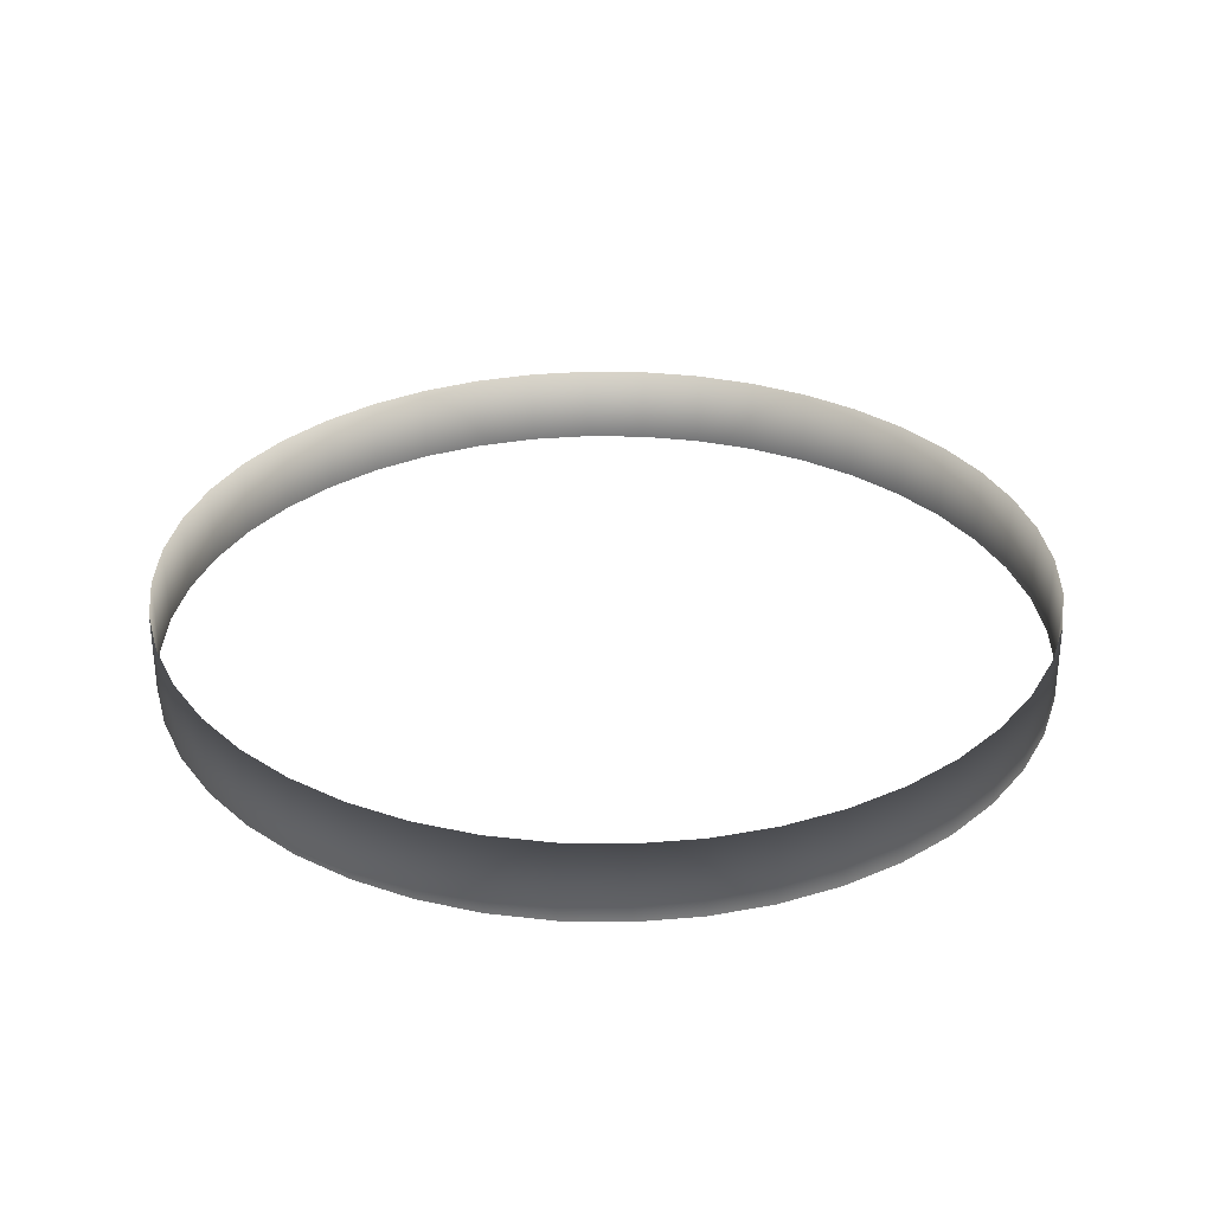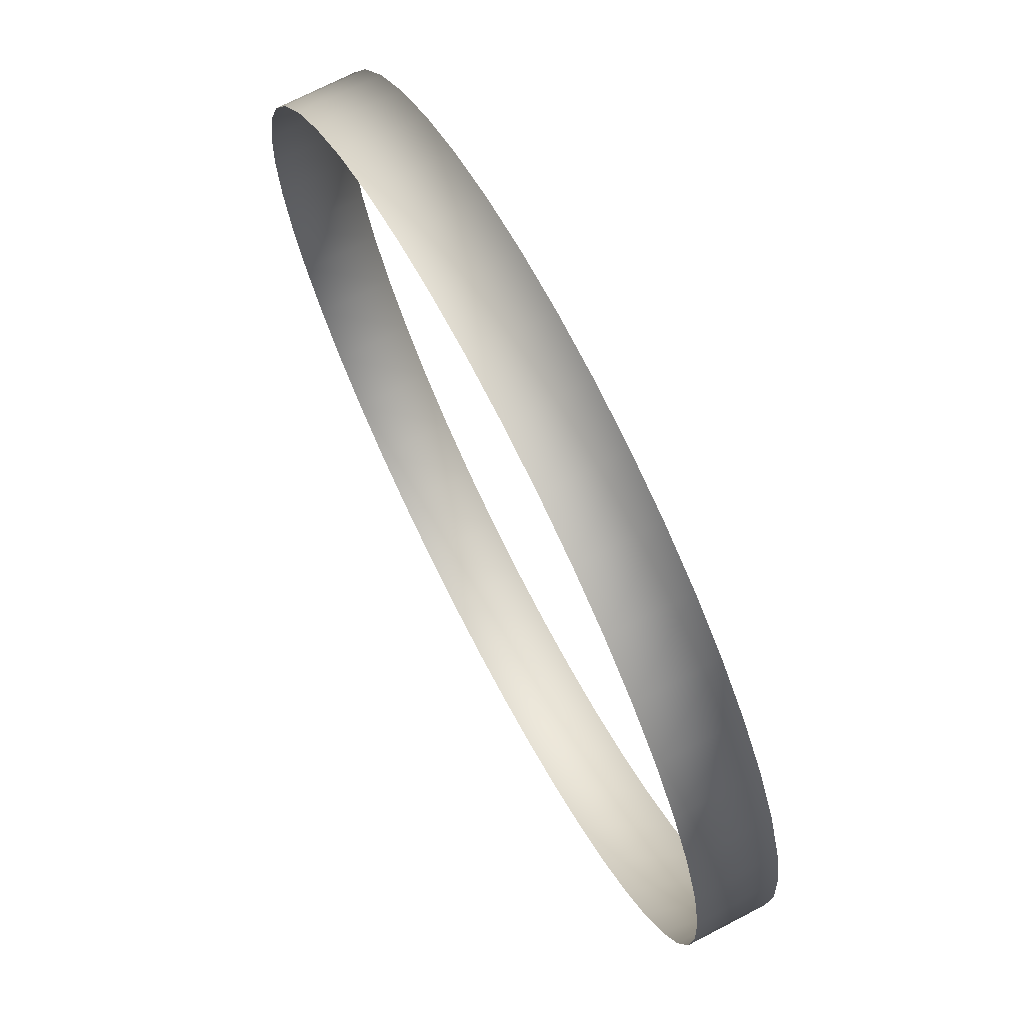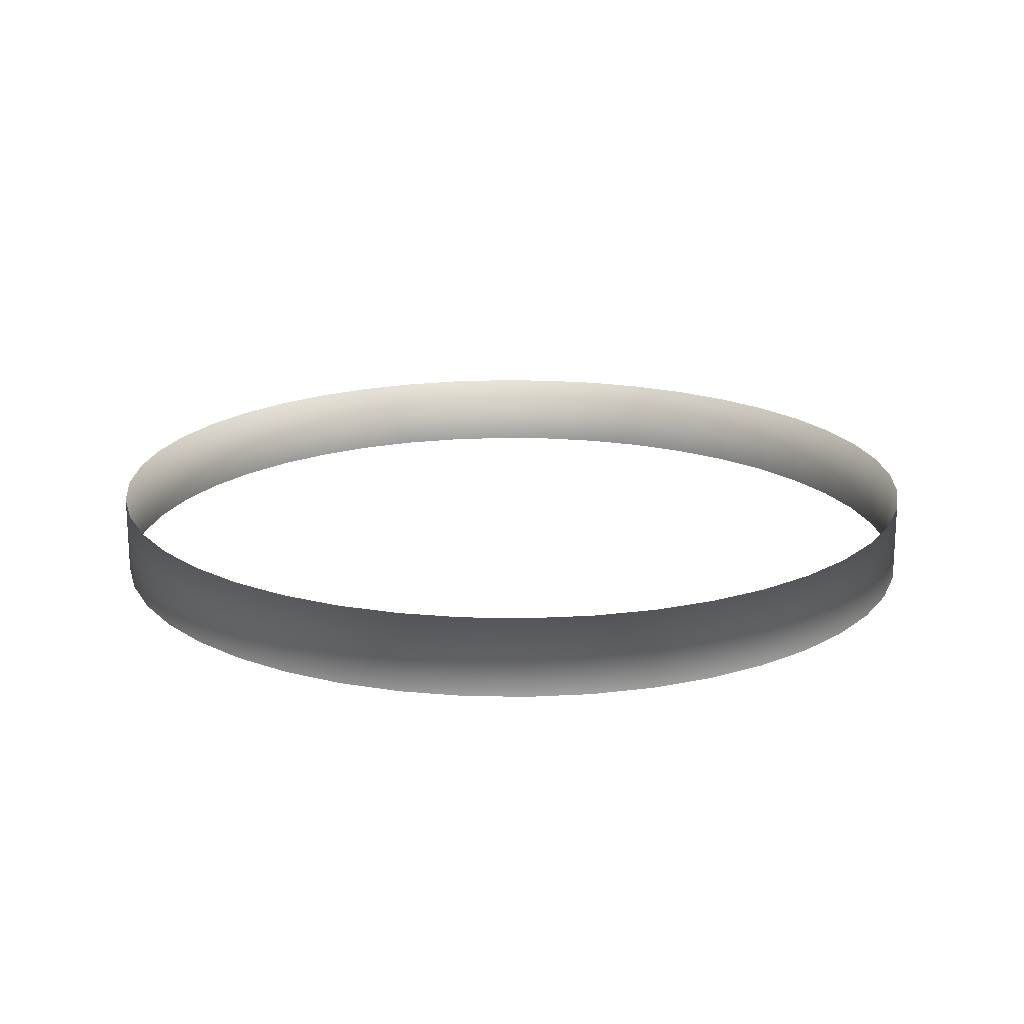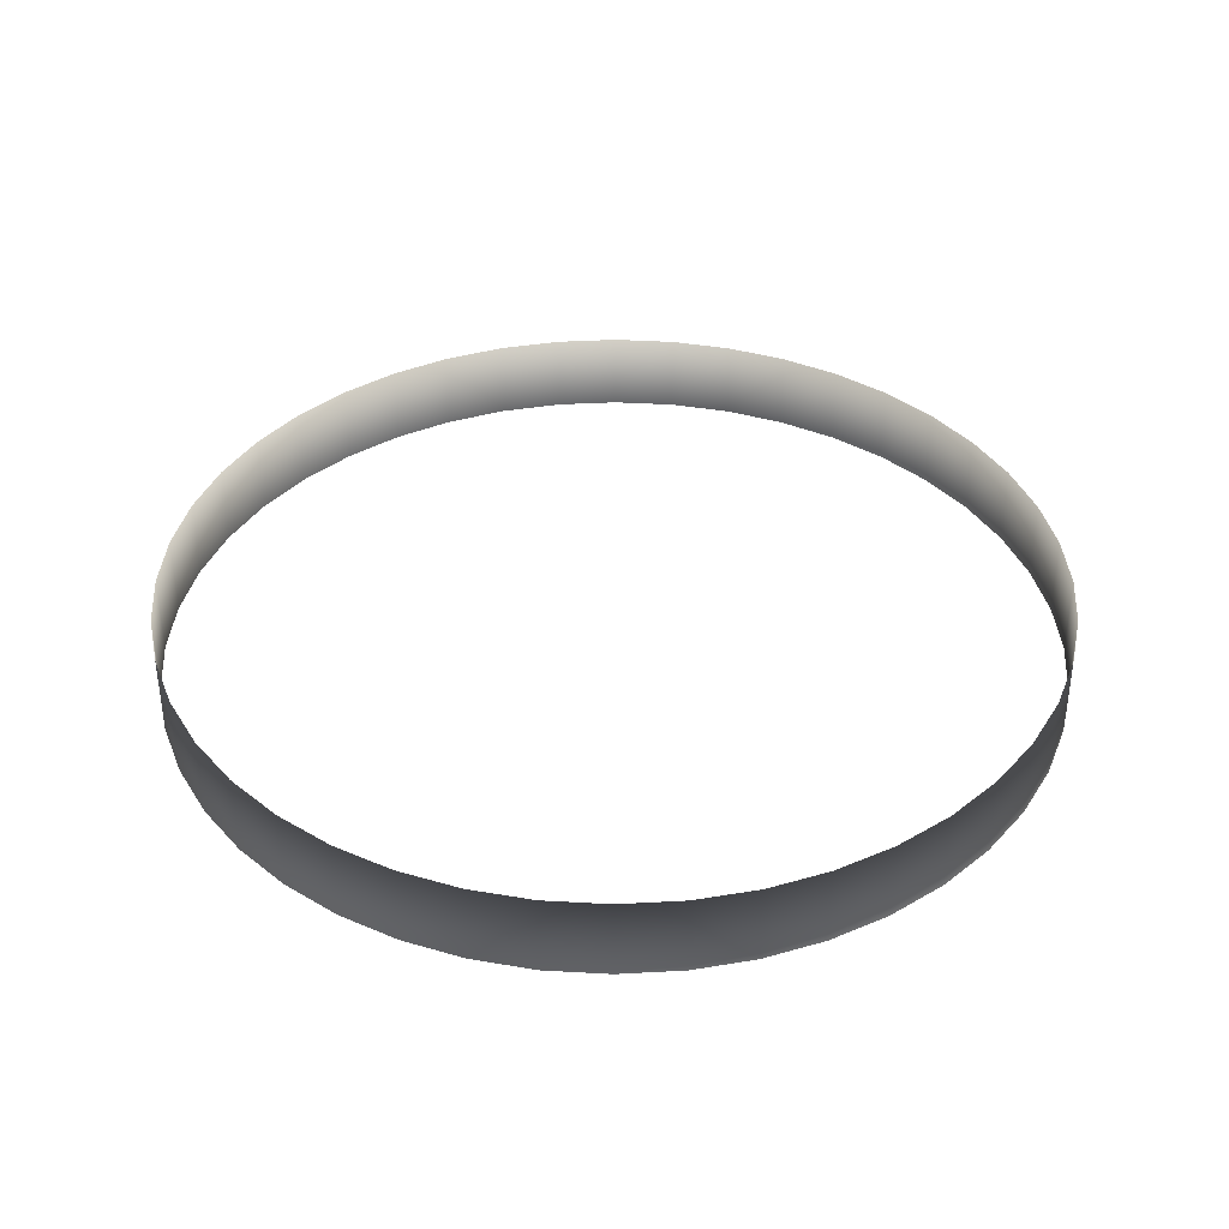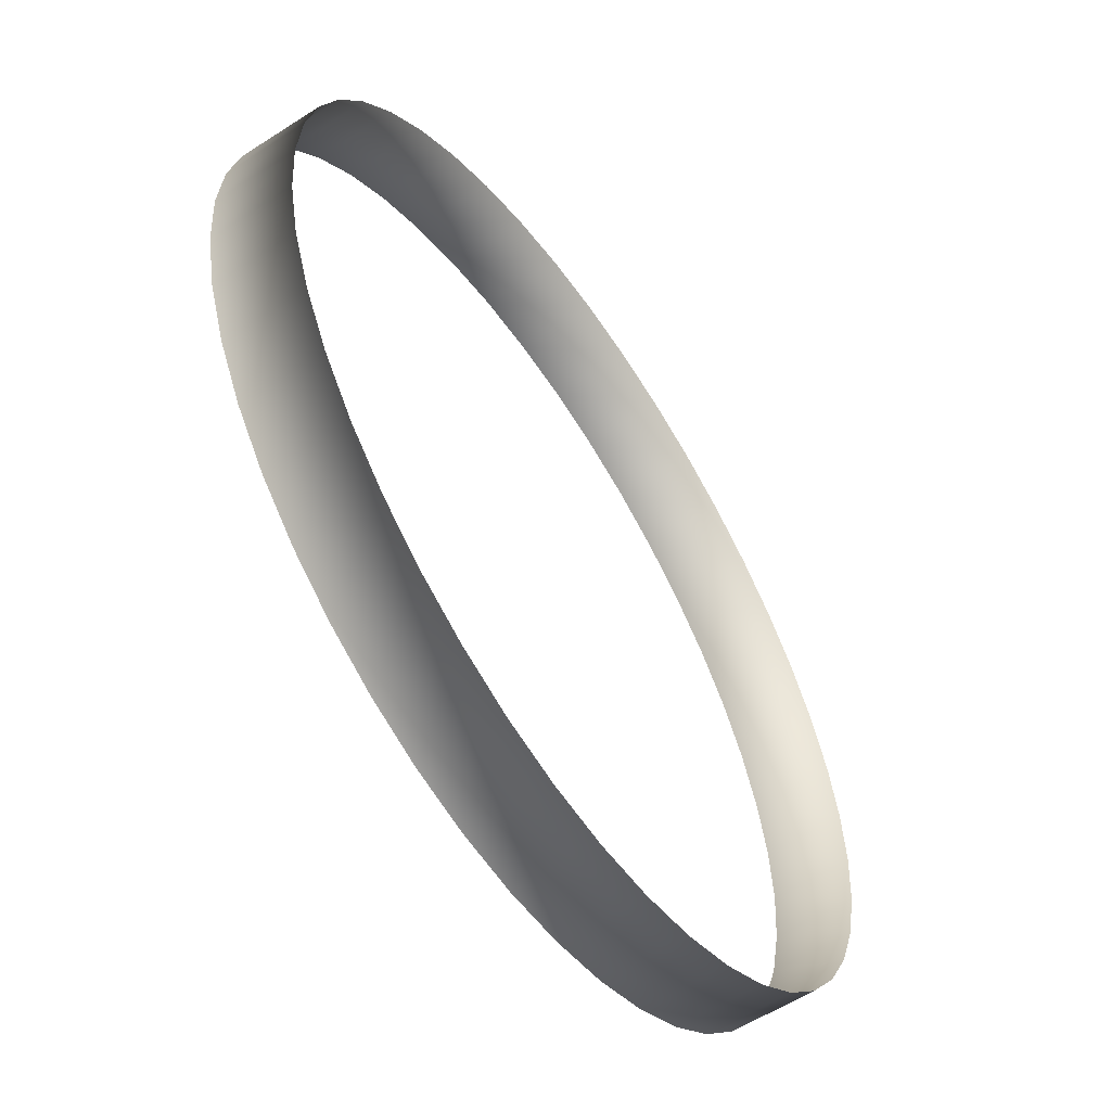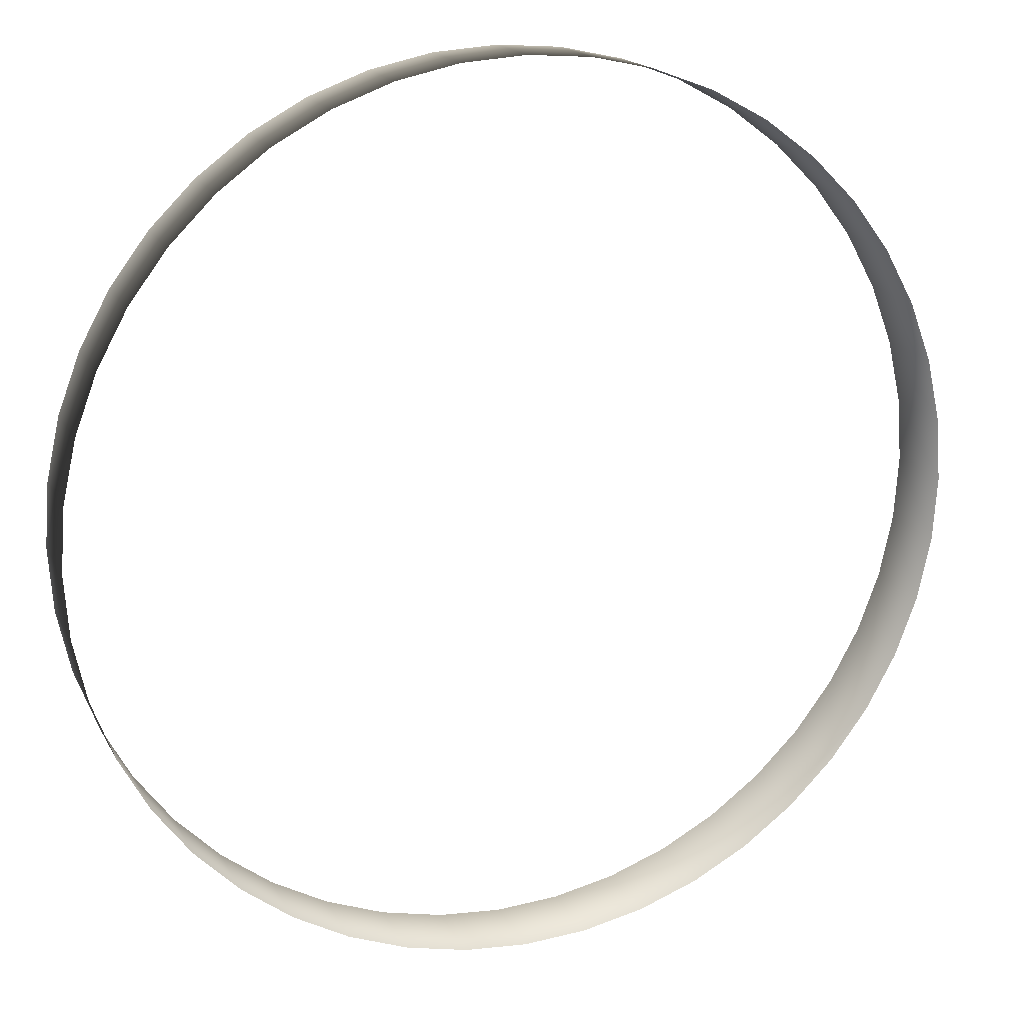
<metadata>
{"format":"obj","ext":"obj","renderer":"f3d","projection":"perspective","resolution":1024,"background":"white","views":[{"elev":31.5,"azim":103.6,"up":"+Z"},{"elev":71.3,"azim":-117.4,"up":"+Y"},{"elev":18.6,"azim":-165.6,"up":"+Z"},{"elev":37.8,"azim":98.3,"up":"+Z"},{"elev":-57.8,"azim":-56.2,"up":"+Y"},{"elev":17.3,"azim":-19.8,"up":"+Y"}]}
</metadata>
<code>
v -0.000578 0.02 0.08345
v -0.0147 0.009425 0.08345
v -0.01317 0.009091 0.08345
v -0.01618 0.009974 0.08345
v -0.02162 0.01542 0.08345
v -0.005641 0.01073 0.08345
v -0.02218 0.02311 0.08345
v -0.01317 0.03091 0.08345
v -0.0147 0.03058 0.08345
v -0.007021 0.03002 0.08345
v -0.0116 0.008978 0.08345
v -0.007021 0.009974 0.08345
v -0.02087 0.01404 0.08345
v -0.01003 0.009091 0.08345
v -0.008495 0.009425 0.08345
v -0.01618 0.03002 0.08345
v -0.01993 0.01278 0.08345
v -0.000691 0.01843 0.08345
v -0.002328 0.01404 0.08345
v -0.004382 0.01167 0.08345
v -0.00327 0.01278 0.08345
v -0.02251 0.01843 0.08345
v -0.02218 0.0169 0.08345
v -0.02087 0.02596 0.08345
v -0.02162 0.02458 0.08345
v -0.001574 0.02458 0.08345
v -0.01993 0.02722 0.08345
v -0.000691 0.02157 0.08345
v -0.001025 0.02311 0.08345
v -0.002328 0.02596 0.08345
v -0.00327 0.02722 0.08345
v -0.01882 0.01167 0.08345
v -0.01756 0.01073 0.08345
v -0.004382 0.02833 0.08345
v -0.005641 0.02927 0.08345
v -0.008495 0.03058 0.08345
v -0.01756 0.02927 0.08345
v -0.01882 0.02833 0.08345
v -0.001574 0.01542 0.08345
v -0.001025 0.0169 0.08345
v -0.01003 0.03091 0.08345
v -0.0116 0.03102 0.08345
v -0.02251 0.02157 0.08345
v -0.02262 0.02 0.08345
v -0.004382 0.02833 0.0855
v -0.005641 0.02927 0.0855
v -0.007021 0.03002 0.0855
v -0.008495 0.03058 0.0855
v -0.01003 0.03091 0.0855
v -0.0116 0.03102 0.0855
v -0.01317 0.03091 0.0855
v -0.0147 0.03058 0.0855
v -0.01618 0.03002 0.0855
v -0.01756 0.02927 0.0855
v -0.01882 0.02833 0.0855
v -0.01993 0.02722 0.0855
v -0.02087 0.02596 0.0855
v -0.02162 0.02458 0.0855
v -0.02218 0.02311 0.0855
v -0.02251 0.02157 0.0855
v -0.001574 0.01542 0.0855
v -0.001025 0.0169 0.0855
v -0.000691 0.01843 0.0855
v -0.000578 0.02 0.0855
v -0.000691 0.02157 0.0855
v -0.001025 0.02311 0.0855
v -0.001574 0.02458 0.0855
v -0.002328 0.02596 0.0855
v -0.00327 0.02722 0.0855
v -0.01317 0.009091 0.0855
v -0.0116 0.008978 0.0855
v -0.01003 0.009091 0.0855
v -0.008495 0.009425 0.0855
v -0.007021 0.009974 0.0855
v -0.005641 0.01073 0.0855
v -0.004382 0.01167 0.0855
v -0.00327 0.01278 0.0855
v -0.002328 0.01404 0.0855
v -0.02218 0.0169 0.0855
v -0.02162 0.01542 0.0855
v -0.02087 0.01404 0.0855
v -0.01993 0.01278 0.0855
v -0.01882 0.01167 0.0855
v -0.01756 0.01073 0.0855
v -0.01618 0.009974 0.0855
v -0.0147 0.009425 0.0855
v -0.02251 0.01843 0.0855
v -0.02262 0.02 0.0855
f 65 29 66
f 66 26 67
f 86 3 70
f 59 43 60
f 45 35 46
f 60 44 88
f 82 32 83
f 76 21 77
f 54 38 55
f 57 25 58
f 81 17 82
f 64 28 65
f 69 34 45
f 79 5 80
f 47 36 48
f 53 37 54
f 58 7 59
f 63 1 64
f 67 30 68
f 83 33 84
f 49 42 50
f 62 18 63
f 80 13 81
f 70 11 71
f 51 9 52
f 84 4 85
f 72 15 73
f 55 27 56
f 68 31 69
f 56 24 57
f 61 40 62
f 48 41 49
f 87 23 79
f 52 16 53
f 73 12 74
f 77 19 78
f 78 39 61
f 85 2 86
f 74 6 75
f 71 14 72
f 75 20 76
f 50 8 51
f 46 10 47
f 88 22 87
f 65 28 29
f 66 29 26
f 86 2 3
f 59 7 43
f 45 34 35
f 60 43 44
f 82 17 32
f 76 20 21
f 54 37 38
f 57 24 25
f 81 13 17
f 64 1 28
f 69 31 34
f 79 23 5
f 47 10 36
f 53 16 37
f 58 25 7
f 63 18 1
f 67 26 30
f 83 32 33
f 49 41 42
f 62 40 18
f 80 5 13
f 70 3 11
f 51 8 9
f 84 33 4
f 72 14 15
f 55 38 27
f 68 30 31
f 56 27 24
f 61 39 40
f 48 36 41
f 87 22 23
f 52 9 16
f 73 15 12
f 77 21 19
f 78 19 39
f 85 4 2
f 74 12 6
f 71 11 14
f 75 6 20
f 50 42 8
f 46 35 10
f 88 44 22

</code>
